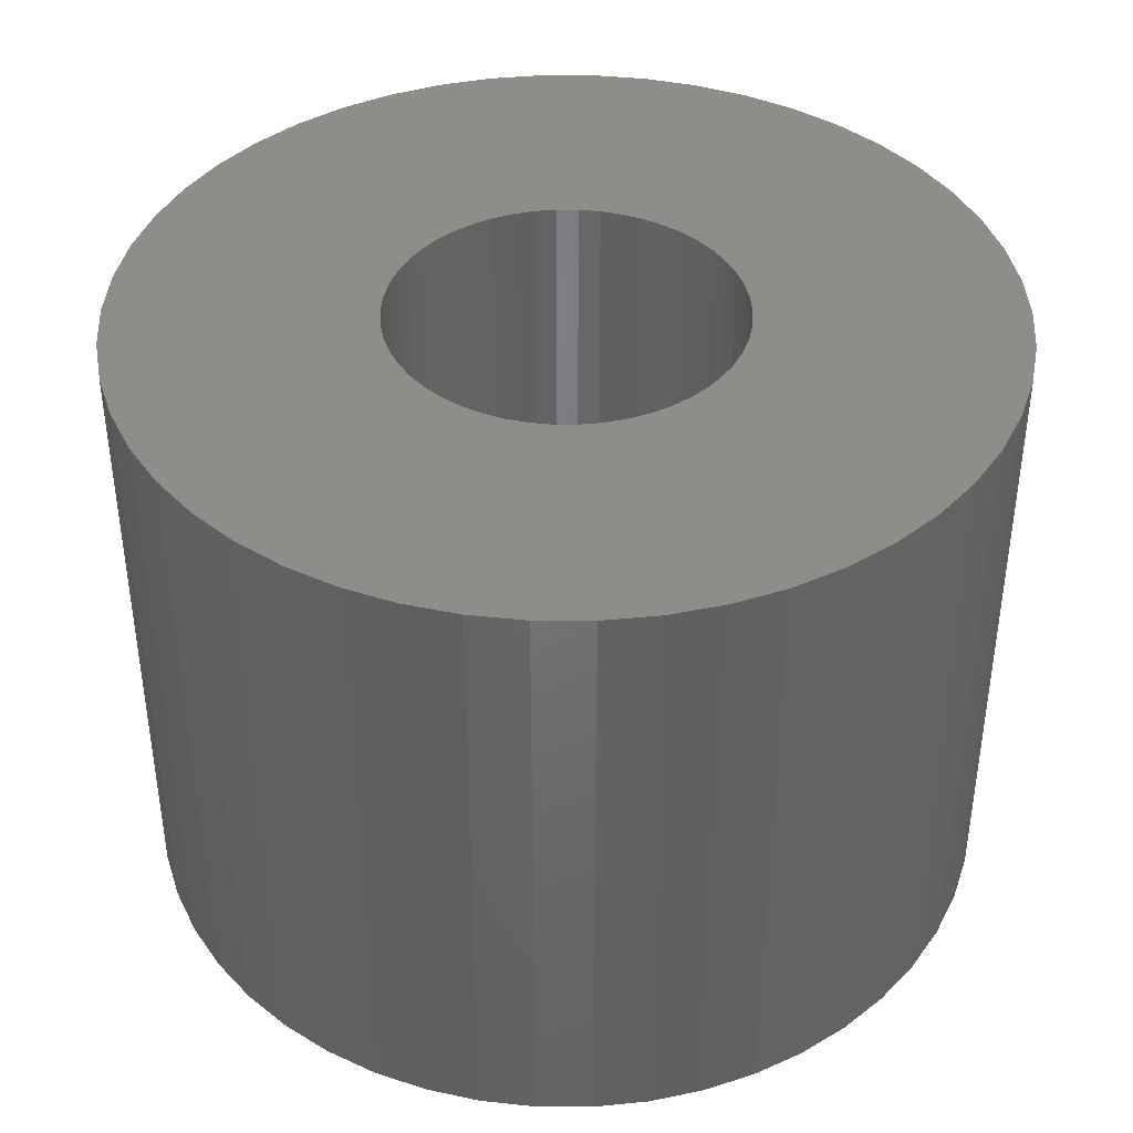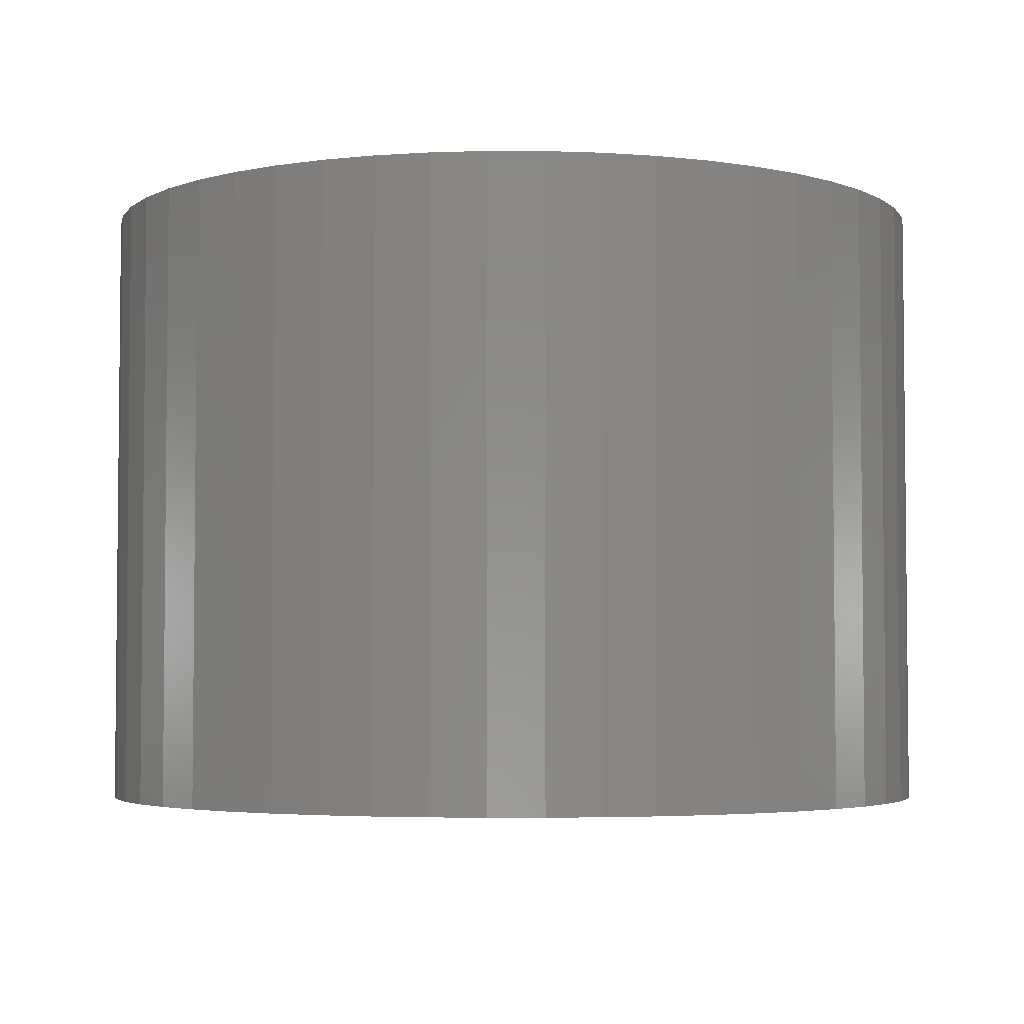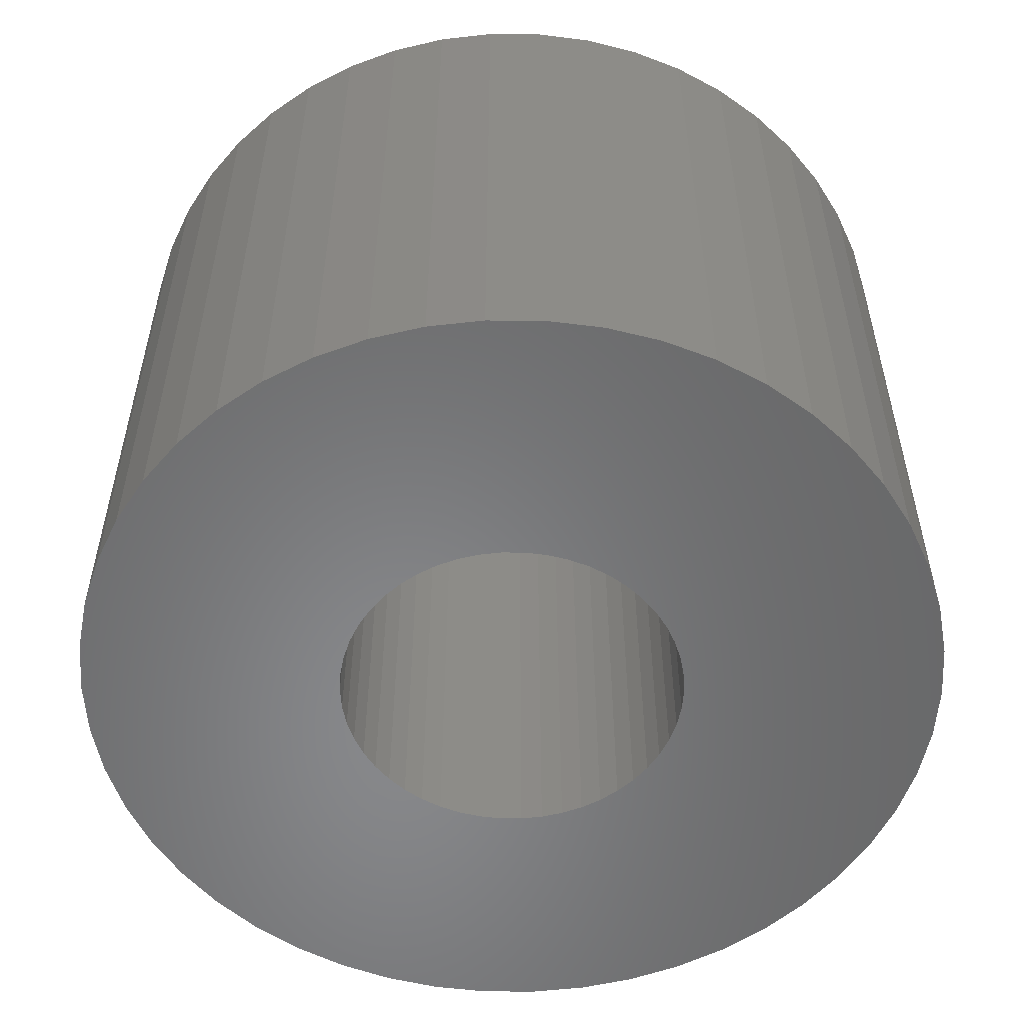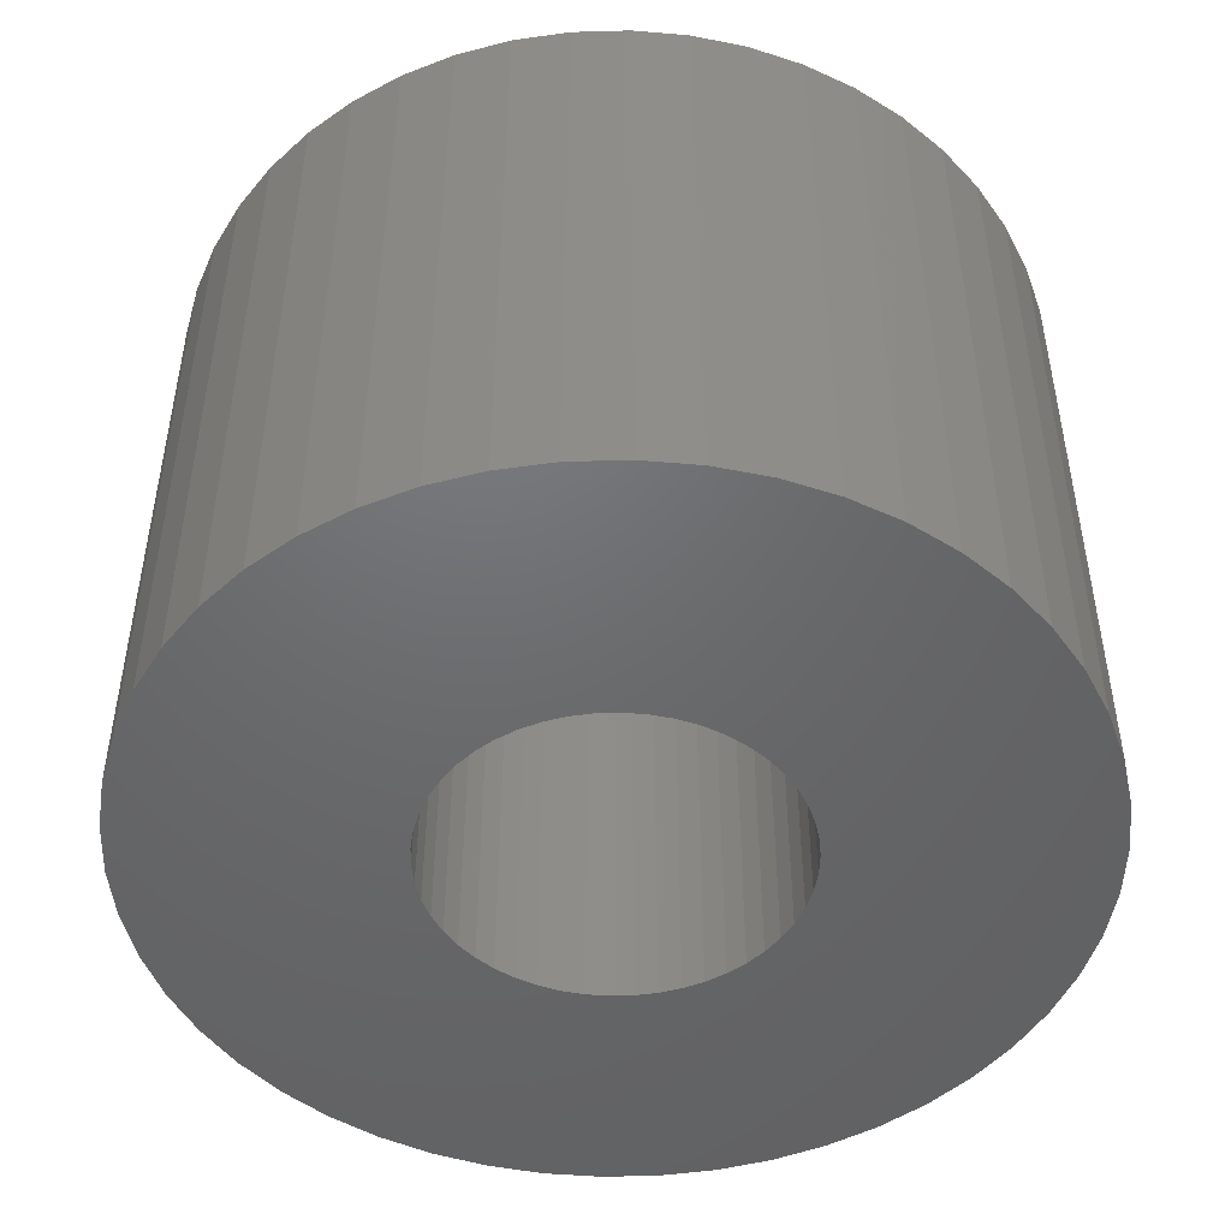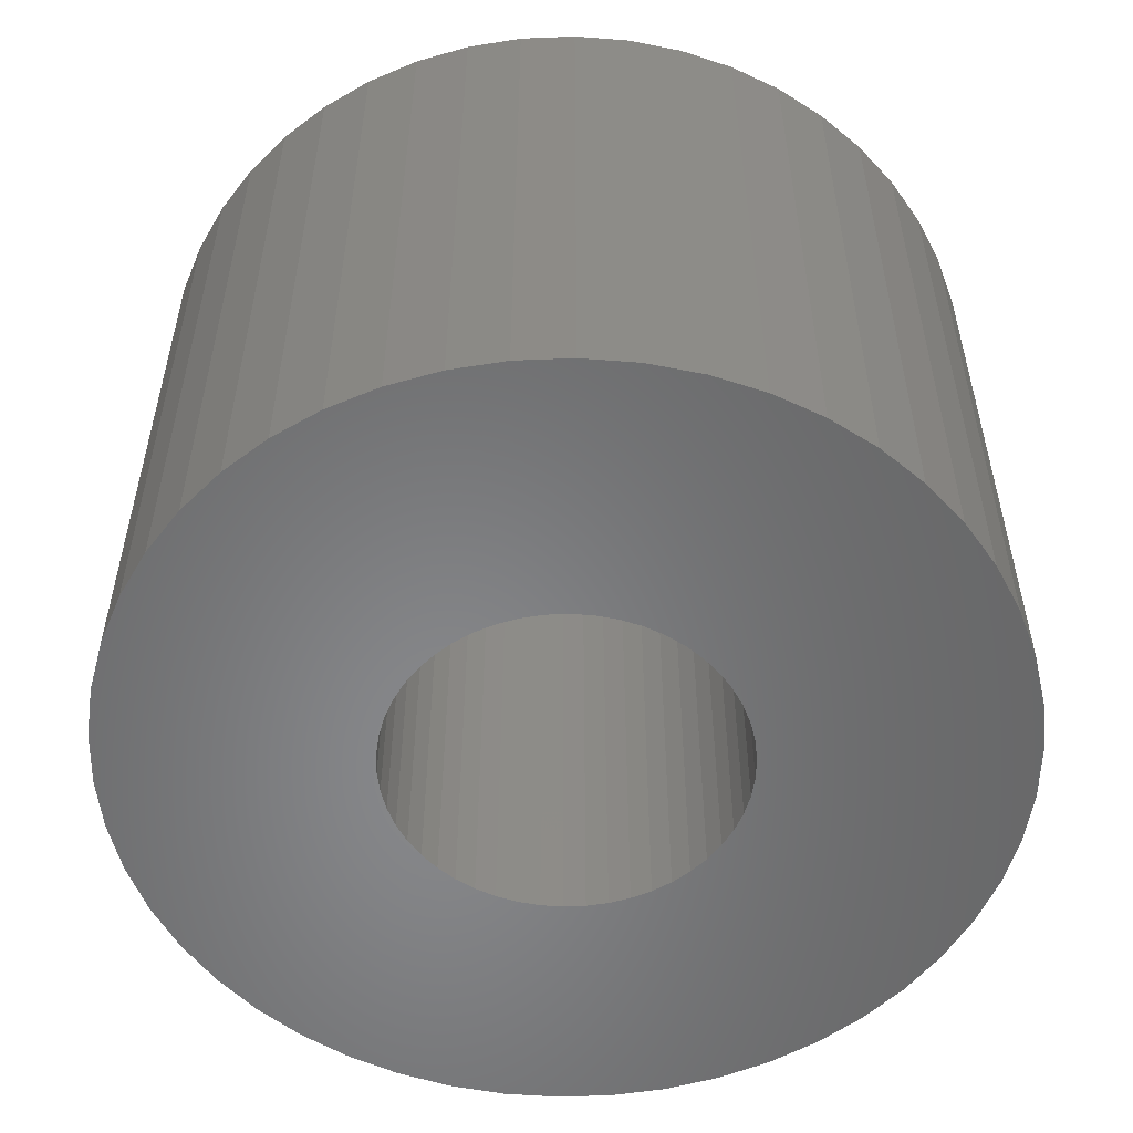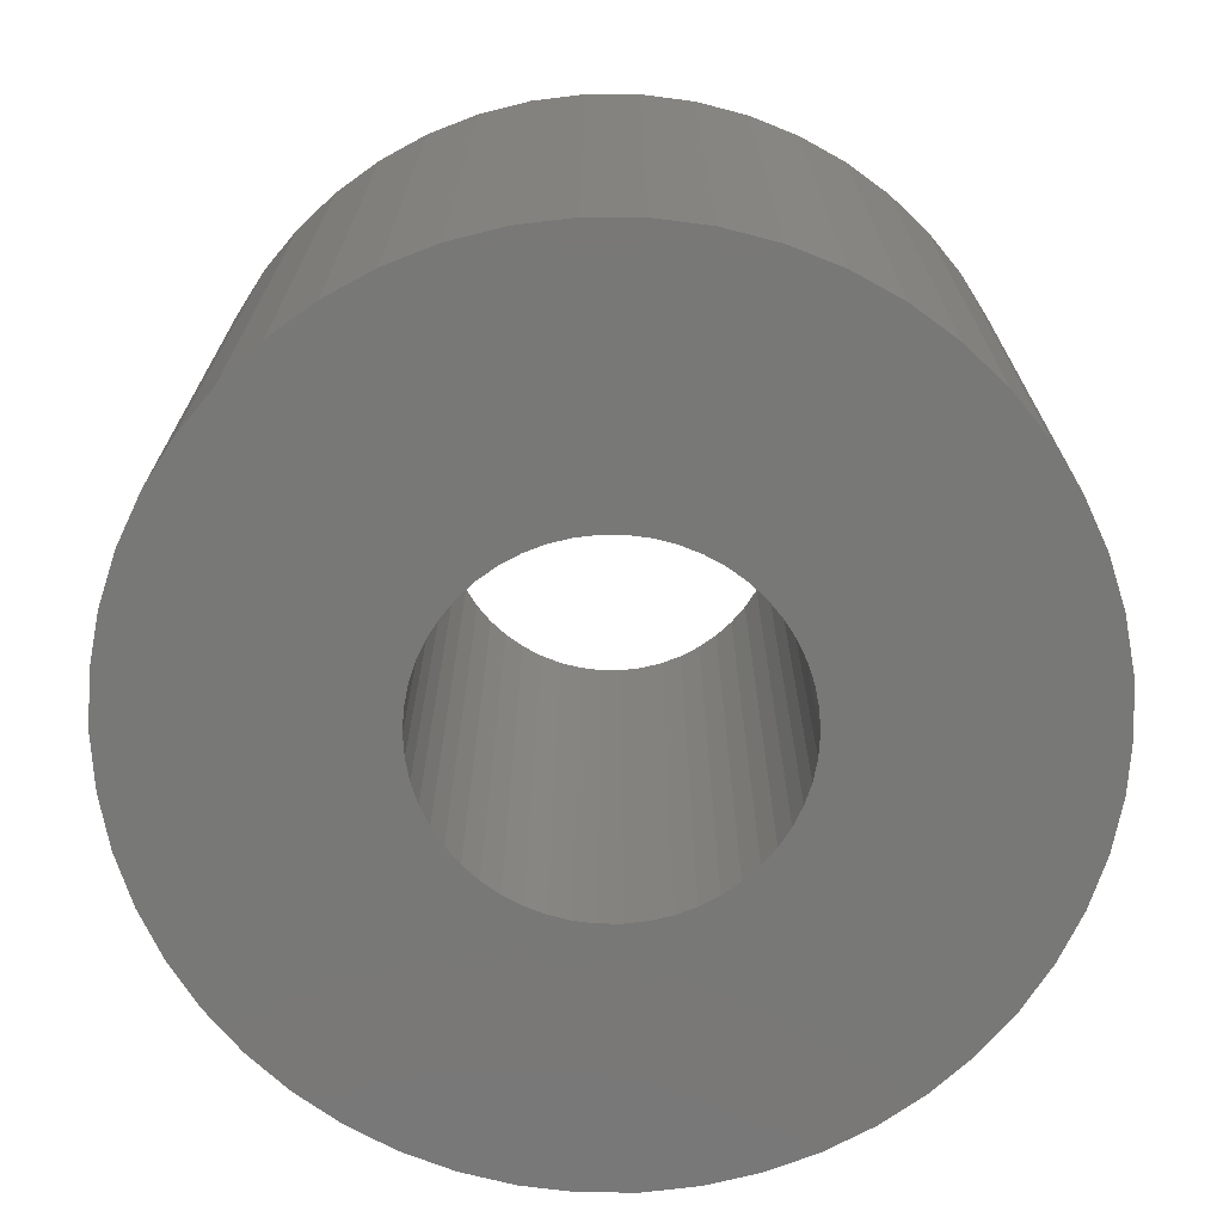
<metadata>
{"format":"stl","ext":"stl","renderer":"f3d","projection":"perspective","resolution":1024,"background":"white","views":[{"elev":40.5,"azim":115.5,"up":"+Z"},{"elev":-3.8,"azim":85.9,"up":"+Z"},{"elev":-54.7,"azim":-0.4,"up":"+Z"},{"elev":-48.3,"azim":81.0,"up":"+Z"},{"elev":-54.3,"azim":117.7,"up":"+Z"},{"elev":-71.0,"azim":-57.8,"up":"+Z"}]}
</metadata>
<code>
# stl→obj: 200 verts, 400 faces
v 10.95 6.022 9
v 10.11 7.347 -9
v 10.11 7.347 9
v 10.95 6.022 -9
v 3.863 11.89 -9
v 2.342 12.28 9
v 3.863 11.89 9
v 2.342 12.28 -9
v 5.322 11.31 -9
v 5.322 11.31 9
v -3.863 11.89 -9
v -5.322 11.31 9
v -3.863 11.89 9
v -5.322 11.31 -9
v -11.62 4.602 -9
v -10.95 6.022 9
v -10.95 6.022 -9
v -11.62 4.602 9
v 12.11 -3.109 9
v 12.4 -1.567 -9
v 12.4 -1.567 9
v 12.11 -3.109 -9
v 12.4 1.567 9
v 12.11 3.109 -9
v 12.11 3.109 9
v 12.4 1.567 -9
v 0.7849 12.48 9
v 0.7849 12.48 -9
v 6.698 10.55 -9
v 6.698 10.55 9
v -12.4 1.567 -9
v -12.11 3.109 9
v -12.11 3.109 -9
v -12.4 1.567 9
v -10.11 7.347 -9
v -9.112 8.557 9
v -9.112 8.557 -9
v -10.11 7.347 9
v -0.7849 12.48 -9
v -2.342 12.28 9
v -0.7849 12.48 9
v -2.342 12.28 -9
v -7.968 9.631 -9
v -7.968 9.631 9
v 12.5 0 9
v 12.5 0 -9
v 9.112 8.557 -9
v 7.968 9.631 9
v 9.112 8.557 9
v 7.968 9.631 -9
v -12.5 0 -9
v -12.5 0 9
v 5 0 9
v 4.961 0.6267 9
v 4.843 1.243 9
v 11.62 4.602 9
v 4.961 -0.6267 9
v 4.649 1.841 9
v 4.382 2.409 9
v 4.843 -1.243 9
v 4.045 2.939 9
v 11.62 -4.602 9
v 3.645 3.423 9
v 4.649 -1.841 9
v 3.187 3.853 9
v 10.95 -6.022 9
v 2.679 4.222 9
v 4.382 -2.409 9
v 10.11 -7.347 9
v 2.129 4.524 9
v 1.545 4.755 9
v 0.9369 4.911 9
v 0.314 4.99 9
v -0.314 4.99 9
v -0.9369 4.911 9
v -1.545 4.755 9
v -2.129 4.524 9
v -2.679 4.222 9
v -6.698 10.55 9
v -3.187 3.853 9
v -3.645 3.423 9
v -4.045 2.939 9
v -4.382 2.409 9
v 4.045 -2.939 9
v 9.112 -8.557 9
v 3.645 -3.423 9
v 7.968 -9.631 9
v 3.187 -3.853 9
v 6.698 -10.55 9
v 2.679 -4.222 9
v 5.322 -11.31 9
v 2.129 -4.524 9
v 3.863 -11.89 9
v 1.545 -4.755 9
v 2.342 -12.28 9
v 0.9369 -4.911 9
v 0.7849 -12.48 9
v 0.314 -4.99 9
v -0.314 -4.99 9
v -0.7849 -12.48 9
v -0.9369 -4.911 9
v -2.342 -12.28 9
v -1.545 -4.755 9
v -3.863 -11.89 9
v -2.129 -4.524 9
v -5.322 -11.31 9
v -2.679 -4.222 9
v -6.698 -10.55 9
v -3.187 -3.853 9
v -7.968 -9.631 9
v -3.645 -3.423 9
v -9.112 -8.557 9
v -4.045 -2.939 9
v -10.11 -7.347 9
v -4.382 -2.409 9
v -10.95 -6.022 9
v -4.649 -1.841 9
v -11.62 -4.602 9
v -4.843 -1.243 9
v -12.11 -3.109 9
v -4.961 -0.6267 9
v -12.4 -1.567 9
v -5 0 9
v -4.649 1.841 9
v -4.843 1.243 9
v -4.961 0.6267 9
v -6.698 10.55 -9
v -0.7849 -12.48 -9
v 0.7849 -12.48 -9
v -11.62 -4.602 -9
v -12.11 -3.109 -9
v -10.95 -6.022 -9
v 2.342 -12.28 -9
v 3.863 -11.89 -9
v 5.322 -11.31 -9
v 11.62 4.602 -9
v 11.62 -4.602 -9
v 10.95 -6.022 -9
v 7.968 -9.631 -9
v 9.112 -8.557 -9
v -3.863 -11.89 -9
v -2.342 -12.28 -9
v 5 0 -9
v 4.961 -0.6267 -9
v 4.843 -1.243 -9
v 4.961 0.6267 -9
v 4.649 -1.841 -9
v 4.382 -2.409 -9
v 10.11 -7.347 -9
v 4.843 1.243 -9
v 4.045 -2.939 -9
v 3.645 -3.423 -9
v 4.649 1.841 -9
v 3.187 -3.853 -9
v 6.698 -10.55 -9
v 2.679 -4.222 -9
v 4.382 2.409 -9
v 2.129 -4.524 -9
v 1.545 -4.755 -9
v 0.9369 -4.911 -9
v 0.314 -4.99 -9
v -0.314 -4.99 -9
v -0.9369 -4.911 -9
v -1.545 -4.755 -9
v -2.129 -4.524 -9
v -5.322 -11.31 -9
v -2.679 -4.222 -9
v -6.698 -10.55 -9
v -3.187 -3.853 -9
v -7.968 -9.631 -9
v -3.645 -3.423 -9
v -9.112 -8.557 -9
v -4.045 -2.939 -9
v -10.11 -7.347 -9
v -4.382 -2.409 -9
v 4.045 2.939 -9
v 3.645 3.423 -9
v 3.187 3.853 -9
v 2.679 4.222 -9
v 2.129 4.524 -9
v 1.545 4.755 -9
v 0.9369 4.911 -9
v 0.314 4.99 -9
v -0.314 4.99 -9
v -0.9369 4.911 -9
v -1.545 4.755 -9
v -2.129 4.524 -9
v -2.679 4.222 -9
v -3.187 3.853 -9
v -3.645 3.423 -9
v -4.045 2.939 -9
v -4.382 2.409 -9
v -4.649 1.841 -9
v -4.843 1.243 -9
v -4.961 0.6267 -9
v -5 0 -9
v -4.649 -1.841 -9
v -4.843 -1.243 -9
v -4.961 -0.6267 -9
v -12.4 -1.567 -9
f 1 2 3
f 2 1 4
f 5 6 7
f 6 5 8
f 9 7 10
f 7 9 5
f 11 12 13
f 12 11 14
f 15 16 17
f 16 15 18
f 19 20 21
f 20 19 22
f 23 24 25
f 24 23 26
f 8 27 6
f 27 8 28
f 29 10 30
f 10 29 9
f 31 32 33
f 32 31 34
f 35 36 37
f 36 35 38
f 39 40 41
f 40 39 42
f 43 36 44
f 36 43 37
f 45 26 23
f 26 45 46
f 47 48 49
f 48 47 50
f 28 41 27
f 41 28 39
f 50 30 48
f 30 50 29
f 51 34 31
f 34 51 52
f 53 45 23
f 54 23 25
f 45 53 21
f 55 25 56
f 57 21 53
f 58 56 1
f 21 57 19
f 59 1 3
f 60 19 57
f 61 3 49
f 19 60 62
f 63 49 48
f 64 62 60
f 65 48 30
f 62 64 66
f 67 30 10
f 68 66 64
f 66 68 69
f 23 54 53
f 25 55 54
f 56 58 55
f 1 59 58
f 3 61 59
f 70 10 7
f 49 63 61
f 48 65 63
f 30 67 65
f 71 7 6
f 10 70 67
f 7 71 70
f 6 72 71
f 27 72 6
f 27 73 72
f 27 74 73
f 41 74 27
f 41 75 74
f 40 75 41
f 75 40 76
f 13 76 40
f 76 13 77
f 12 77 13
f 77 12 78
f 79 78 12
f 78 79 80
f 44 80 79
f 80 44 81
f 36 81 44
f 81 36 82
f 82 38 83
f 38 82 36
f 84 69 68
f 69 84 85
f 86 85 84
f 85 86 87
f 88 87 86
f 87 88 89
f 90 89 88
f 89 90 91
f 92 91 90
f 91 92 93
f 94 93 92
f 93 94 95
f 96 95 94
f 96 97 95
f 98 97 96
f 99 97 98
f 99 100 97
f 101 100 99
f 102 101 103
f 104 103 105
f 101 102 100
f 106 105 107
f 108 107 109
f 110 109 111
f 103 104 102
f 112 111 113
f 114 113 115
f 116 115 117
f 118 117 119
f 120 119 121
f 105 106 104
f 122 121 123
f 16 83 38
f 83 16 124
f 107 108 106
f 18 124 16
f 109 110 108
f 124 18 125
f 111 112 110
f 32 125 18
f 113 114 112
f 125 32 126
f 115 116 114
f 34 126 32
f 117 118 116
f 126 34 123
f 119 120 118
f 52 123 34
f 121 122 120
f 123 52 122
f 33 18 15
f 18 33 32
f 17 38 35
f 38 17 16
f 42 13 40
f 13 42 11
f 127 44 79
f 44 127 43
f 14 79 12
f 79 14 127
f 21 46 45
f 46 21 20
f 128 97 100
f 97 128 129
f 130 120 131
f 120 130 118
f 132 118 130
f 118 132 116
f 129 95 97
f 95 129 133
f 134 91 93
f 91 134 135
f 56 4 1
f 4 56 136
f 25 136 56
f 136 25 24
f 3 47 49
f 47 3 2
f 66 137 62
f 137 66 138
f 62 22 19
f 22 62 137
f 139 85 87
f 85 139 140
f 141 102 104
f 102 141 142
f 143 46 20
f 144 20 22
f 46 143 26
f 145 22 137
f 146 26 143
f 147 137 138
f 26 146 24
f 148 138 149
f 150 24 146
f 151 149 140
f 24 150 136
f 152 140 139
f 153 136 150
f 154 139 155
f 136 153 4
f 156 155 135
f 157 4 153
f 4 157 2
f 20 144 143
f 22 145 144
f 137 147 145
f 138 148 147
f 149 151 148
f 158 135 134
f 140 152 151
f 139 154 152
f 155 156 154
f 159 134 133
f 135 158 156
f 134 159 158
f 133 160 159
f 129 160 133
f 129 161 160
f 129 162 161
f 128 162 129
f 128 163 162
f 142 163 128
f 163 142 164
f 141 164 142
f 164 141 165
f 166 165 141
f 165 166 167
f 168 167 166
f 167 168 169
f 170 169 168
f 169 170 171
f 172 171 170
f 171 172 173
f 173 174 175
f 174 173 172
f 176 2 157
f 2 176 47
f 177 47 176
f 47 177 50
f 178 50 177
f 50 178 29
f 179 29 178
f 29 179 9
f 180 9 179
f 9 180 5
f 181 5 180
f 5 181 8
f 182 8 181
f 182 28 8
f 183 28 182
f 184 28 183
f 184 39 28
f 185 39 184
f 42 185 186
f 11 186 187
f 185 42 39
f 14 187 188
f 127 188 189
f 43 189 190
f 186 11 42
f 37 190 191
f 35 191 192
f 17 192 193
f 15 193 194
f 33 194 195
f 187 14 11
f 31 195 196
f 132 175 174
f 175 132 197
f 188 127 14
f 130 197 132
f 189 43 127
f 197 130 198
f 190 37 43
f 131 198 130
f 191 35 37
f 198 131 199
f 192 17 35
f 200 199 131
f 193 15 17
f 199 200 196
f 194 33 15
f 51 196 200
f 195 31 33
f 196 51 31
f 133 93 95
f 93 133 134
f 155 87 89
f 87 155 139
f 135 89 91
f 89 135 155
f 69 138 66
f 138 69 149
f 85 149 69
f 149 85 140
f 166 104 106
f 104 166 141
f 142 100 102
f 100 142 128
f 172 114 174
f 114 172 112
f 172 110 112
f 110 172 170
f 131 122 200
f 122 131 120
f 200 52 51
f 52 200 122
f 174 116 132
f 116 174 114
f 168 106 108
f 106 168 166
f 170 108 110
f 108 170 168
f 125 193 124
f 193 125 194
f 157 61 176
f 61 157 59
f 181 70 71
f 70 181 180
f 187 76 77
f 76 187 186
f 124 192 83
f 192 124 193
f 145 57 144
f 57 145 60
f 146 55 150
f 55 146 54
f 178 63 65
f 63 178 177
f 180 67 70
f 67 180 179
f 82 190 81
f 190 82 191
f 186 75 76
f 75 186 185
f 190 80 81
f 80 190 189
f 143 54 146
f 54 143 53
f 169 111 109
f 111 169 171
f 156 92 90
f 92 156 158
f 176 63 177
f 63 176 61
f 184 73 74
f 73 184 183
f 182 71 72
f 71 182 181
f 179 65 67
f 65 179 178
f 123 195 126
f 195 123 196
f 83 191 82
f 191 83 192
f 185 74 75
f 74 185 184
f 189 78 80
f 78 189 188
f 188 77 78
f 77 188 187
f 144 53 143
f 53 144 57
f 152 84 151
f 84 152 86
f 111 173 113
f 173 111 171
f 160 98 96
f 98 160 161
f 153 59 157
f 59 153 58
f 150 58 153
f 58 150 55
f 183 72 73
f 72 183 182
f 126 194 125
f 194 126 195
f 148 64 147
f 64 148 68
f 147 60 145
f 60 147 64
f 151 68 148
f 68 151 84
f 163 103 101
f 103 163 164
f 162 101 99
f 101 162 163
f 121 196 123
f 196 121 199
f 117 198 119
f 198 117 197
f 158 94 92
f 94 158 159
f 159 96 94
f 96 159 160
f 152 88 86
f 88 152 154
f 161 99 98
f 99 161 162
f 165 107 105
f 107 165 167
f 119 199 121
f 199 119 198
f 113 175 115
f 175 113 173
f 115 197 117
f 197 115 175
f 154 90 88
f 90 154 156
f 167 109 107
f 109 167 169
f 164 105 103
f 105 164 165

</code>
